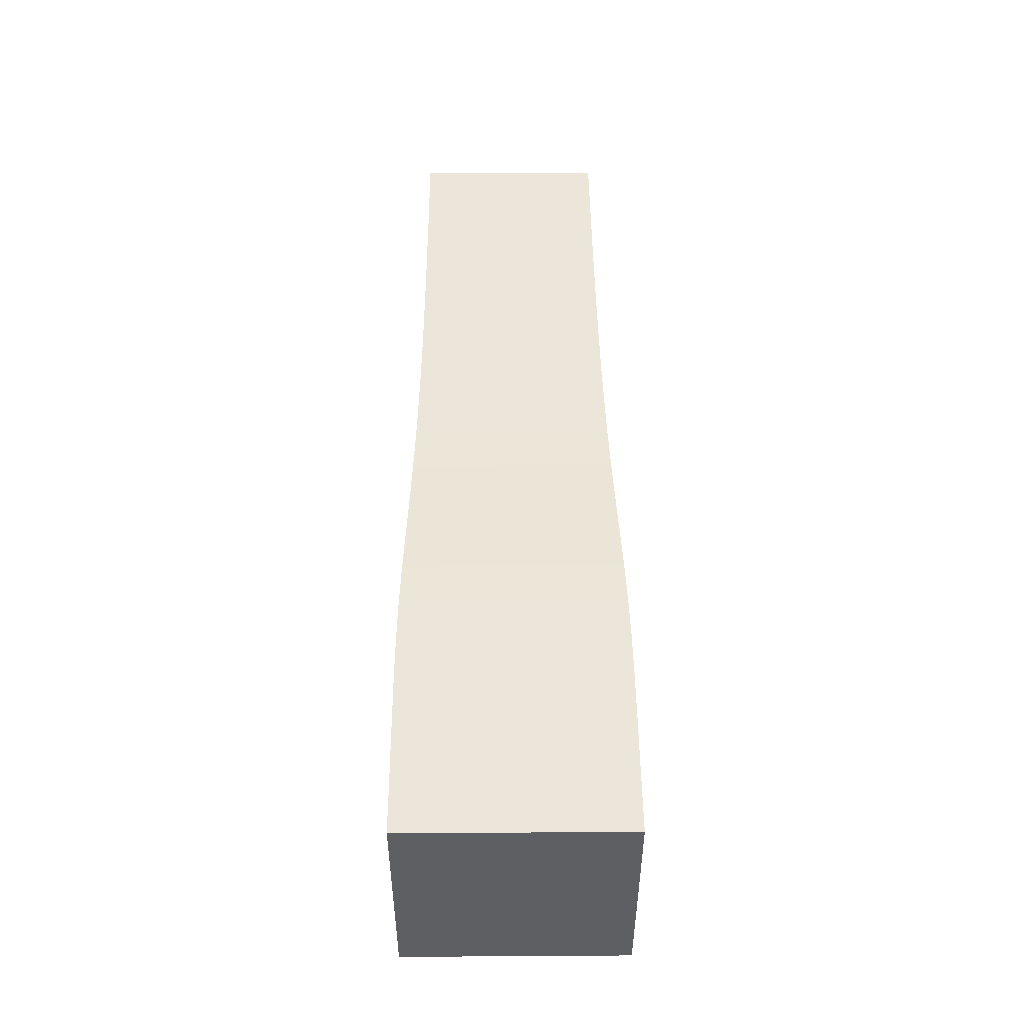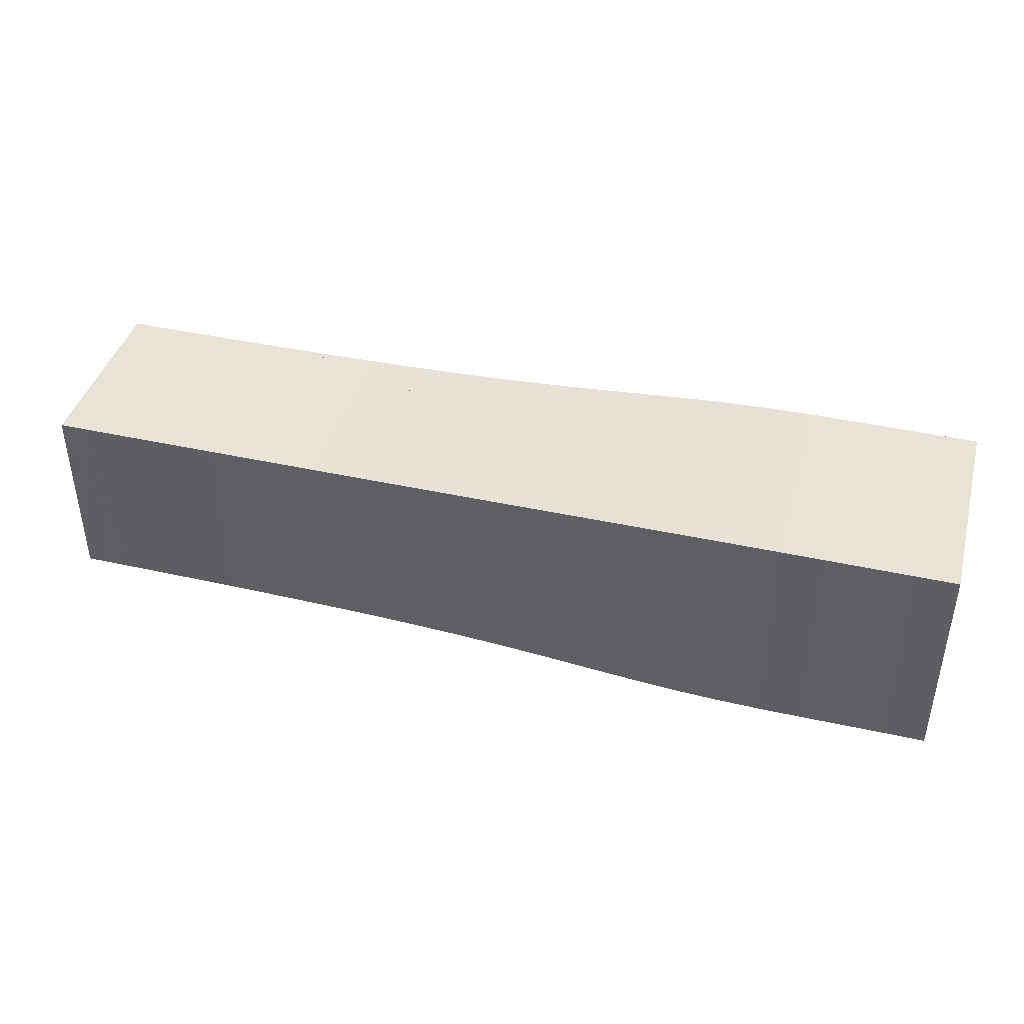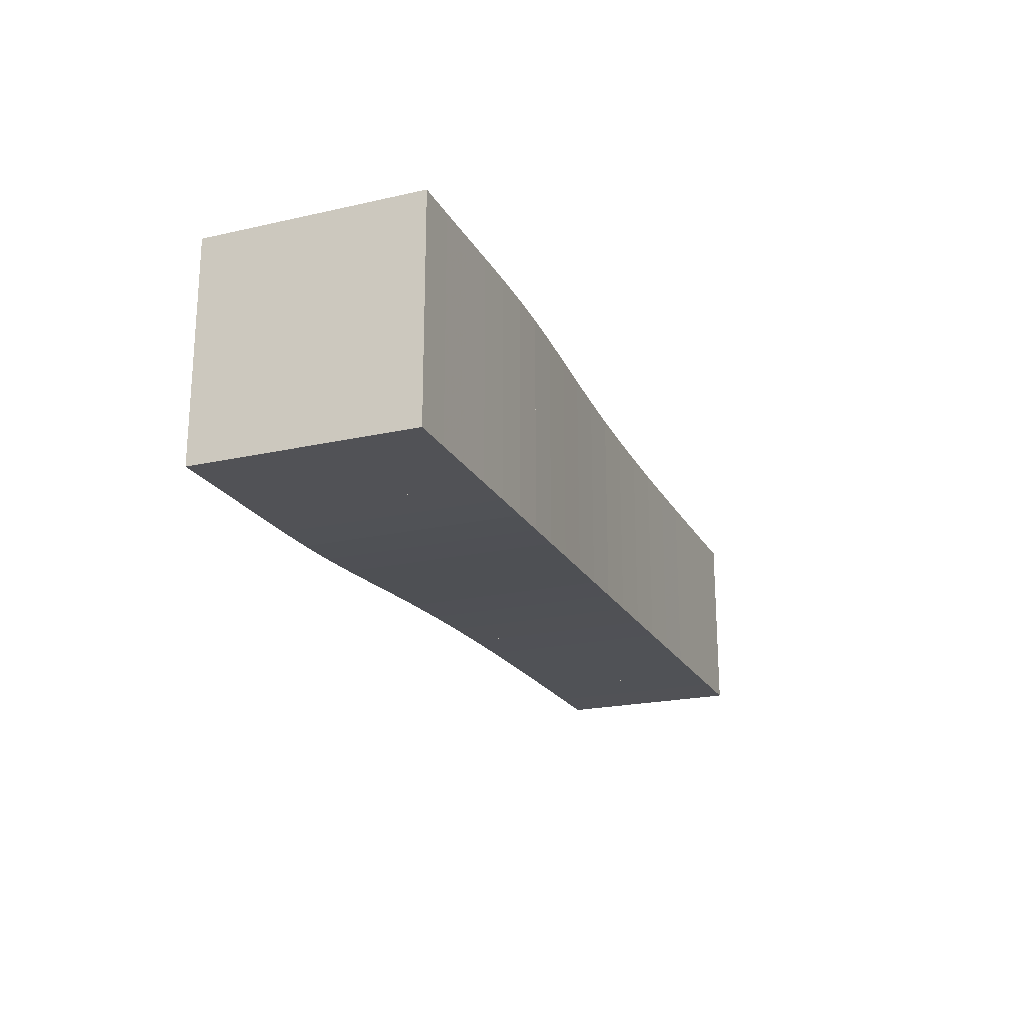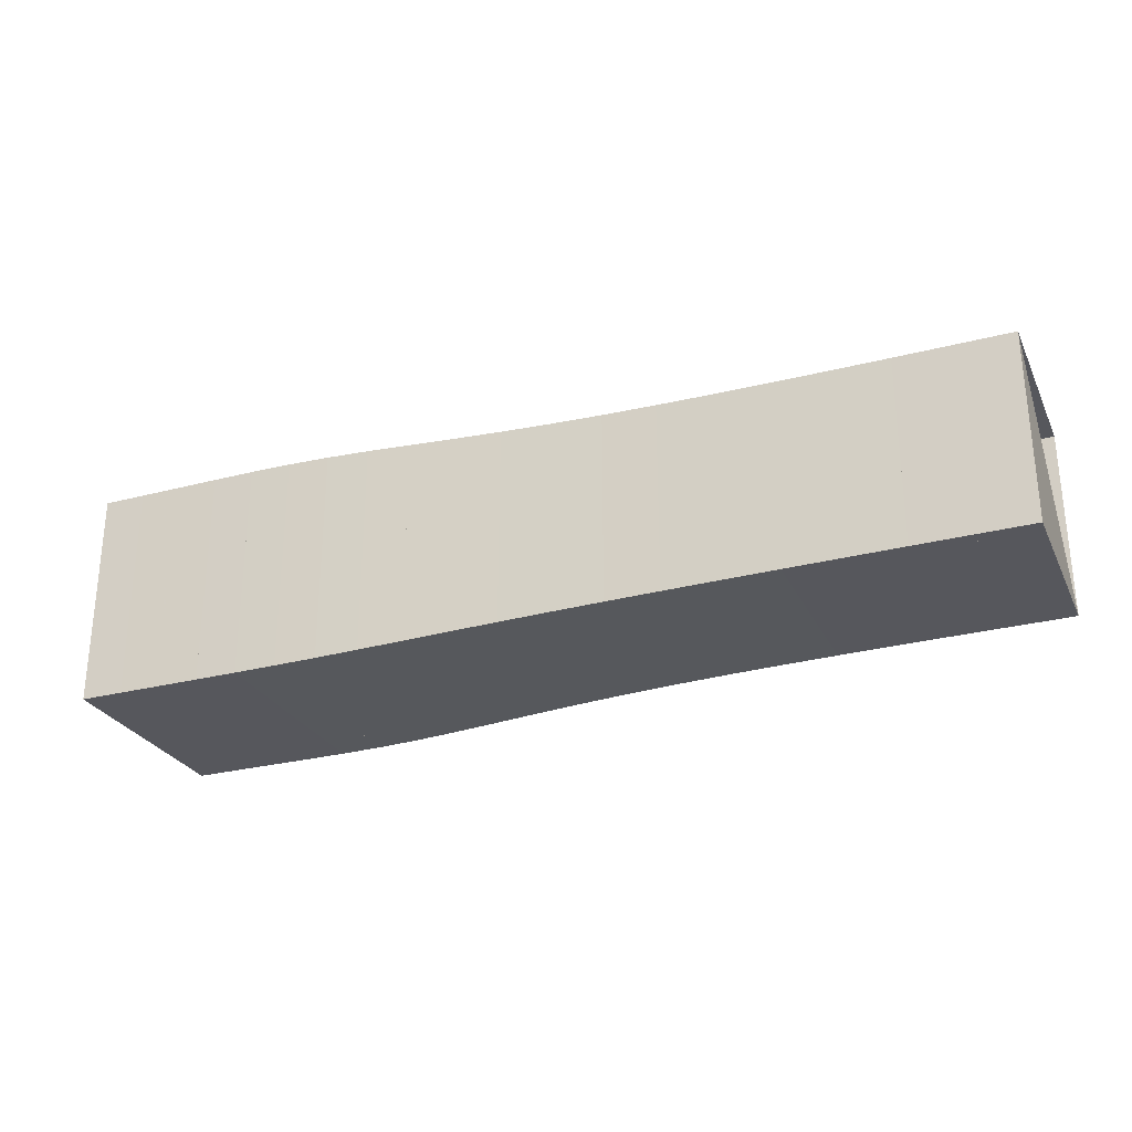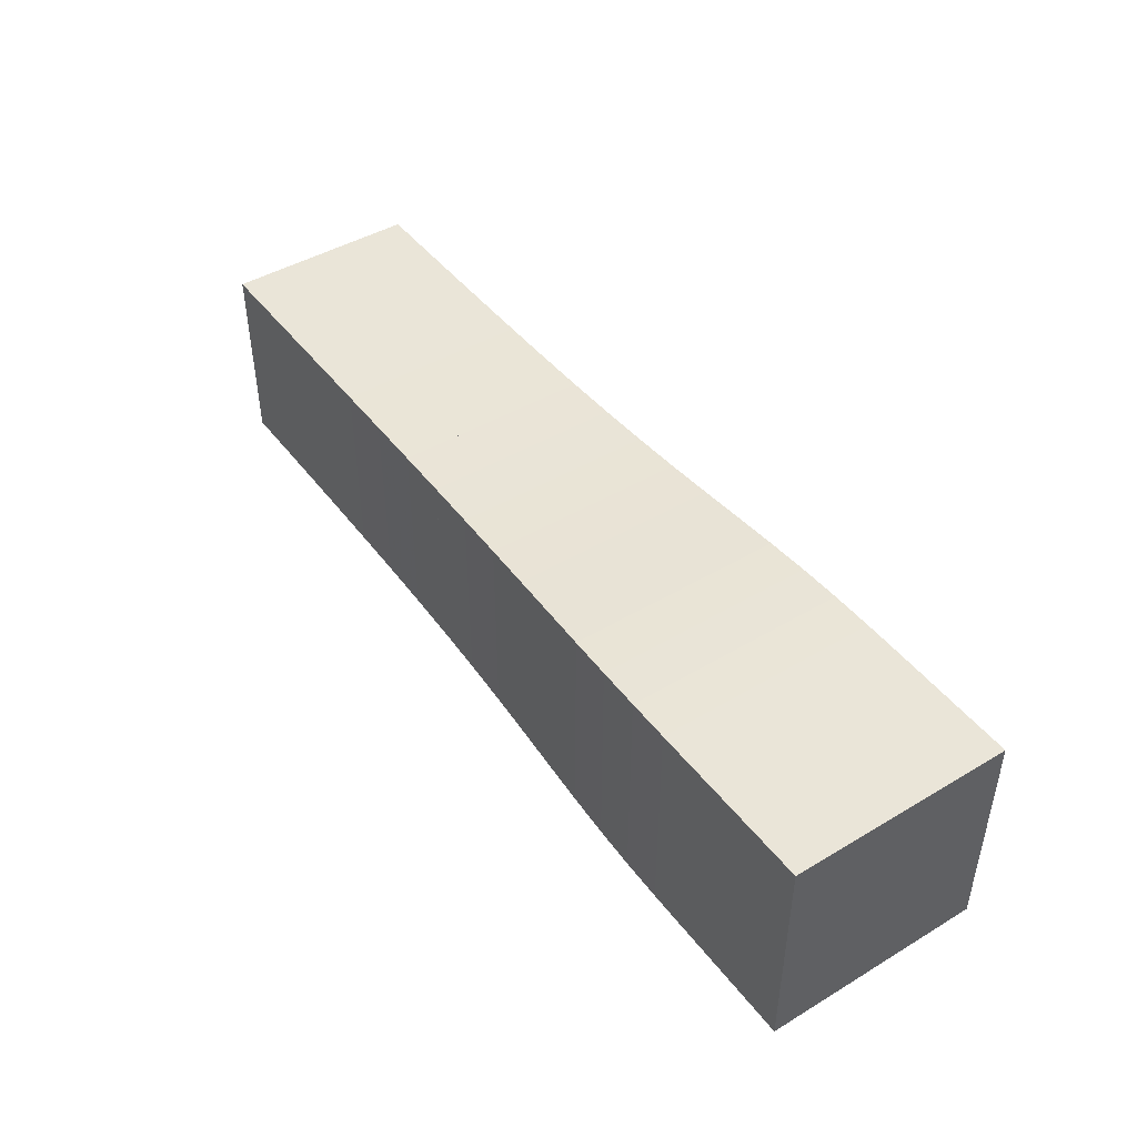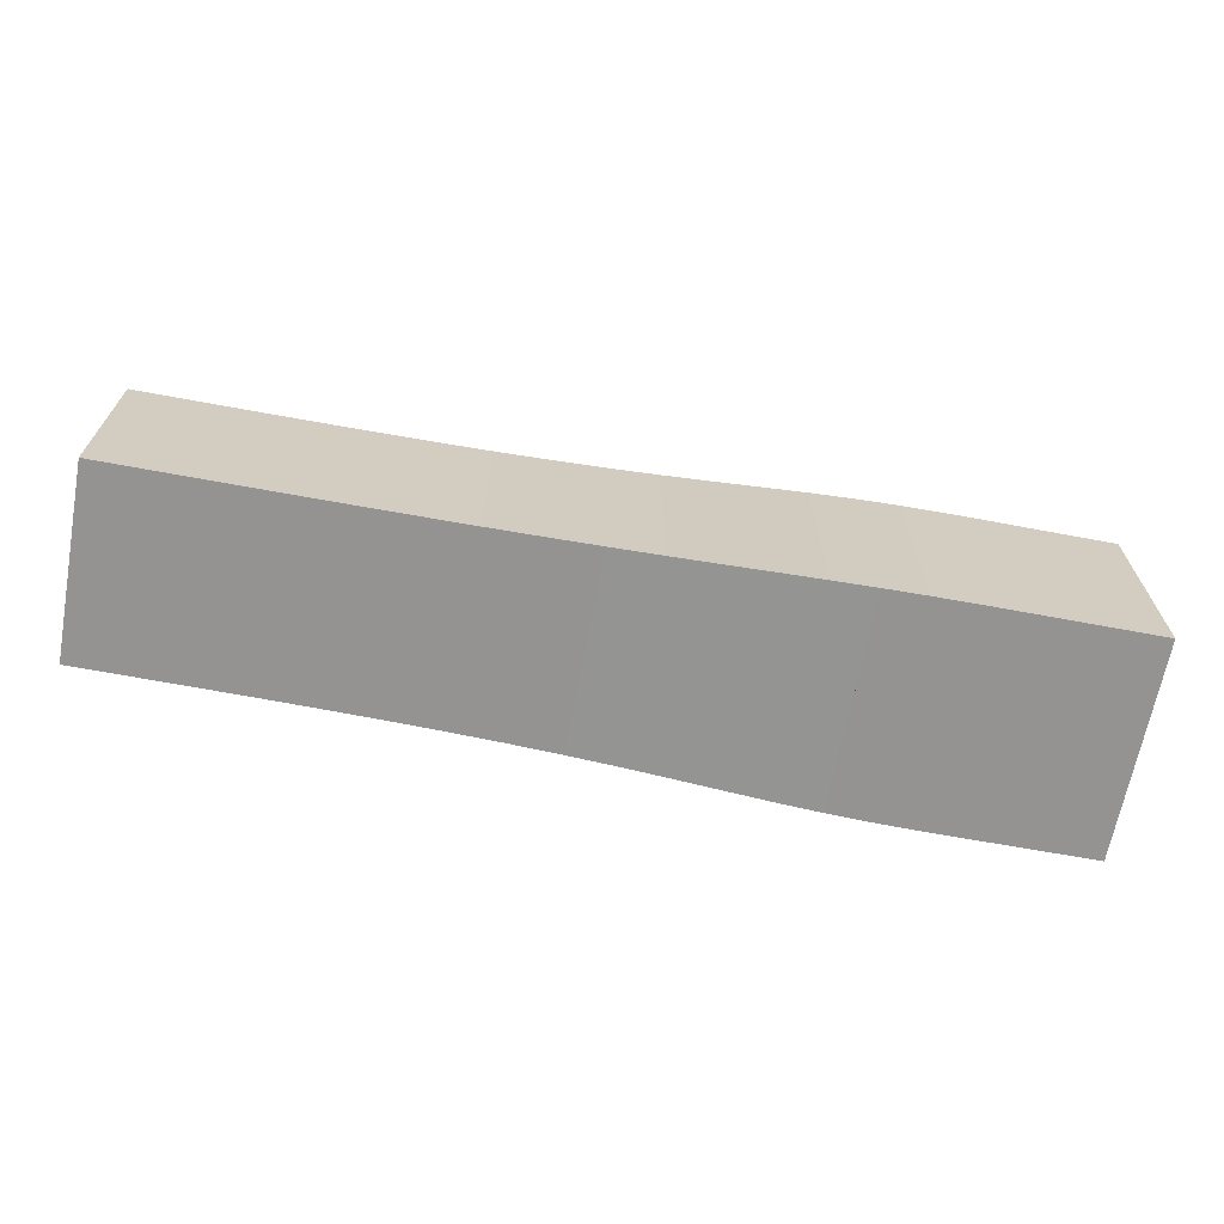
<metadata>
{"format":"obj","ext":"obj","renderer":"f3d","projection":"perspective","resolution":1024,"background":"white","views":[{"elev":48.2,"azim":89.6,"up":"+Y"},{"elev":41.3,"azim":15.2,"up":"+Y"},{"elev":-21.2,"azim":112.0,"up":"+Y"},{"elev":-27.5,"azim":-158.1,"up":"+Y"},{"elev":44.9,"azim":55.3,"up":"+Z"},{"elev":-66.8,"azim":-10.6,"up":"+Z"}]}
</metadata>
<code>
v 0 -0.177 -0.177
v 0 -0.177 0.177
v 0 0.177 0.177
v 0 0.177 -0.177
v 0.105 -0.177 -0.177
v 0.105 -0.177 0.177
v 0.105 0.177 0.177
v 0.105 0.177 -0.177
v 0.2098 -0.1771 -0.1771
v 0.2098 -0.1771 0.1771
v 0.2098 0.1771 0.1771
v 0.2098 0.1771 -0.1771
v 0.3143 -0.1774 -0.1774
v 0.3143 -0.1774 0.1774
v 0.3143 0.1774 0.1774
v 0.3143 0.1774 -0.1774
v 0.4182 -0.1779 -0.1779
v 0.4182 -0.1779 0.1779
v 0.4182 0.1779 0.1779
v 0.4182 0.1779 -0.1779
v 0.5211 -0.1788 -0.1788
v 0.5211 -0.1788 0.1788
v 0.5211 0.1788 0.1788
v 0.5211 0.1788 -0.1788
v 0.6226 -0.1801 -0.1801
v 0.6226 -0.1801 0.1801
v 0.6226 0.1801 0.1801
v 0.6226 0.1801 -0.1801
v 0.7219 -0.1819 -0.1819
v 0.7219 -0.1819 0.1819
v 0.7219 0.1819 0.1819
v 0.7219 0.1819 -0.1819
v 0.8186 -0.1845 -0.1845
v 0.8186 -0.1845 0.1845
v 0.8186 0.1845 0.1845
v 0.8186 0.1845 -0.1845
v 0.9119 -0.1877 -0.1877
v 0.9119 -0.1877 0.1877
v 0.9119 0.1877 0.1877
v 0.9119 0.1877 -0.1877
v 1.002 -0.1915 -0.1915
v 1.002 -0.1915 0.1915
v 1.002 0.1915 0.1915
v 1.002 0.1915 -0.1915
v 1.088 -0.1954 -0.1954
v 1.088 -0.1954 0.1954
v 1.088 0.1954 0.1954
v 1.088 0.1954 -0.1954
v 1.171 -0.1991 -0.1991
v 1.171 -0.1991 0.1991
v 1.171 0.1991 0.1991
v 1.171 0.1991 -0.1991
v 1.251 -0.2019 -0.2019
v 1.251 -0.2019 0.2019
v 1.251 0.2019 0.2019
v 1.251 0.2019 -0.2019
v 1.331 -0.2037 -0.2037
v 1.331 -0.2037 0.2037
v 1.331 0.2037 0.2037
v 1.331 0.2037 -0.2037
v 1.409 -0.2044 -0.2044
v 1.409 -0.2044 0.2044
v 1.409 0.2044 0.2044
v 1.409 0.2044 -0.2044
v 1.488 -0.2044 -0.2044
v 1.488 -0.2044 0.2044
v 1.488 0.2044 0.2044
v 1.488 0.2044 -0.2044
v 1.567 -0.2042 -0.2042
v 1.567 -0.2042 0.2042
v 1.567 0.2042 0.2042
v 1.567 0.2042 -0.2042
v 1.646 -0.2041 -0.2041
v 1.646 -0.2041 0.2041
v 1.646 0.2041 0.2041
v 1.646 0.2041 -0.2041
v 1.725 -0.2041 -0.2041
v 1.725 -0.2041 0.2041
v 1.725 0.2041 0.2041
v 1.725 0.2041 -0.2041
f 1 2 4 5
f 5 6 7 8
f 5 6 2 1
f 6 7 3 2
f 7 8 4 3
f 8 5 1 4
f 9 10 11 12
f 9 10 6 5
f 10 11 7 6
f 11 12 8 7
f 12 9 5 8
f 13 14 15 16
f 13 14 10 9
f 14 15 11 10
f 15 16 12 11
f 16 13 9 12
f 17 18 19 20
f 17 18 14 13
f 18 19 15 14
f 19 20 16 15
f 20 17 13 16
f 21 22 23 24
f 21 22 18 17
f 22 23 19 18
f 23 24 20 19
f 24 21 17 20
f 25 26 27 28
f 25 26 22 21
f 26 27 23 22
f 27 28 24 23
f 28 25 21 24
f 29 30 31 32
f 29 30 26 25
f 30 31 27 26
f 31 32 28 27
f 32 29 25 28
f 33 34 35 36
f 33 34 30 29
f 34 35 31 30
f 35 36 32 31
f 36 33 29 32
f 37 38 39 40
f 37 38 34 33
f 38 39 35 34
f 39 40 36 35
f 40 37 33 36
f 41 42 43 44
f 41 42 38 37
f 42 43 39 38
f 43 44 40 39
f 44 41 37 40
f 45 46 47 48
f 45 46 42 41
f 46 47 43 42
f 47 48 44 43
f 48 45 41 44
f 49 50 51 52
f 49 50 46 45
f 50 51 47 46
f 51 52 48 47
f 52 49 45 48
f 53 54 55 56
f 53 54 50 49
f 54 55 51 50
f 55 56 52 51
f 56 53 49 52
f 57 58 59 60
f 57 58 54 53
f 58 59 55 54
f 59 60 56 55
f 60 57 53 56
f 61 62 63 64
f 61 62 58 57
f 62 63 59 58
f 63 64 60 59
f 64 61 57 60
f 65 66 67 68
f 65 66 62 61
f 66 67 63 62
f 67 68 64 63
f 68 65 61 64
f 69 70 71 72
f 69 70 66 65
f 70 71 67 66
f 71 72 68 67
f 72 69 65 68
f 73 74 75 76
f 73 74 70 69
f 74 75 71 70
f 75 76 72 71
f 76 73 69 72
f 77 78 79 80
f 77 78 74 73
f 78 79 75 74
f 79 80 76 75
f 80 77 73 76

</code>
